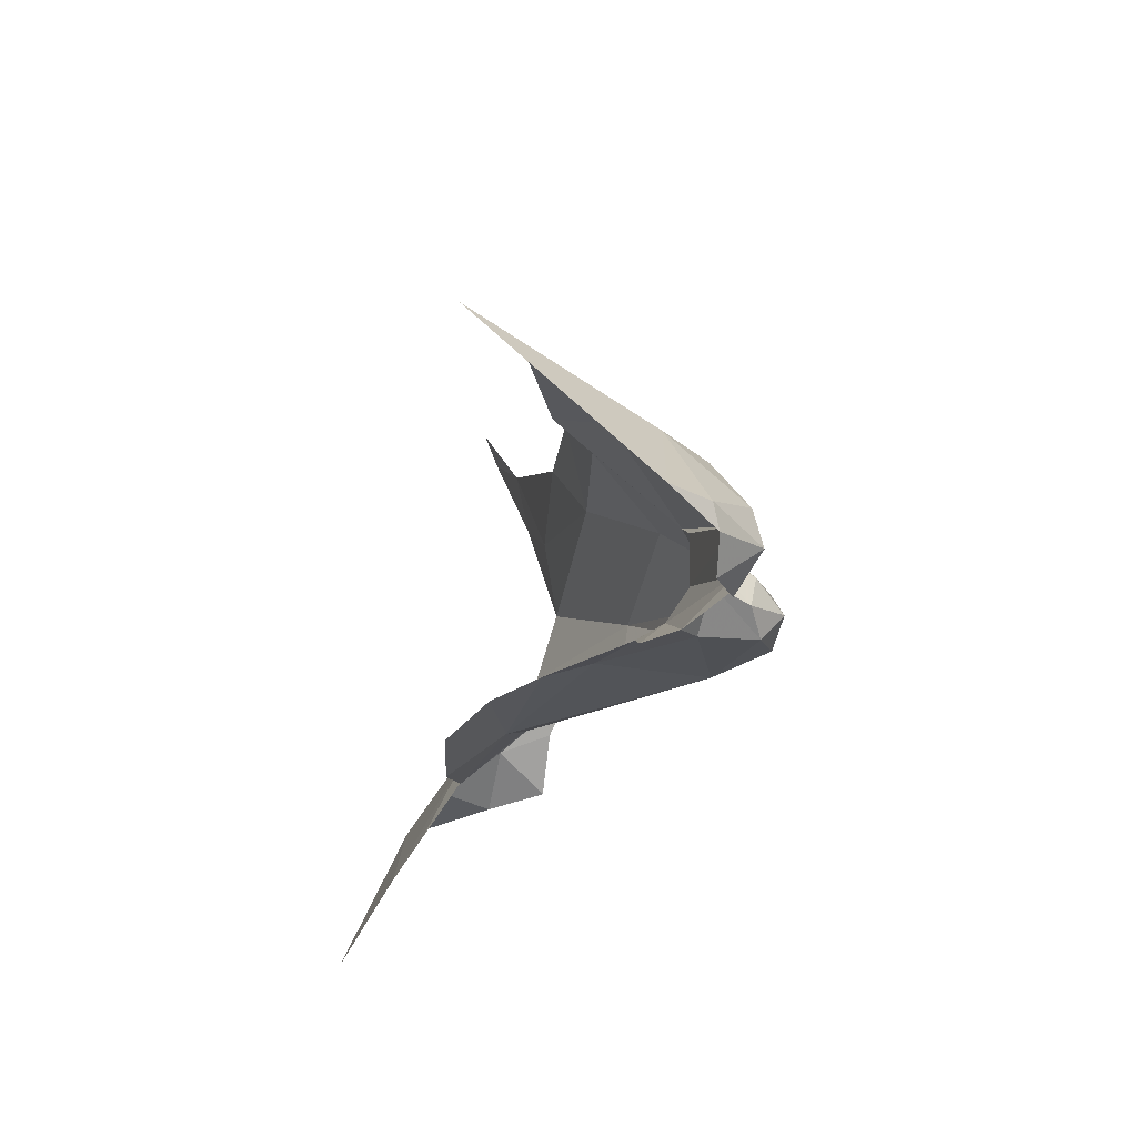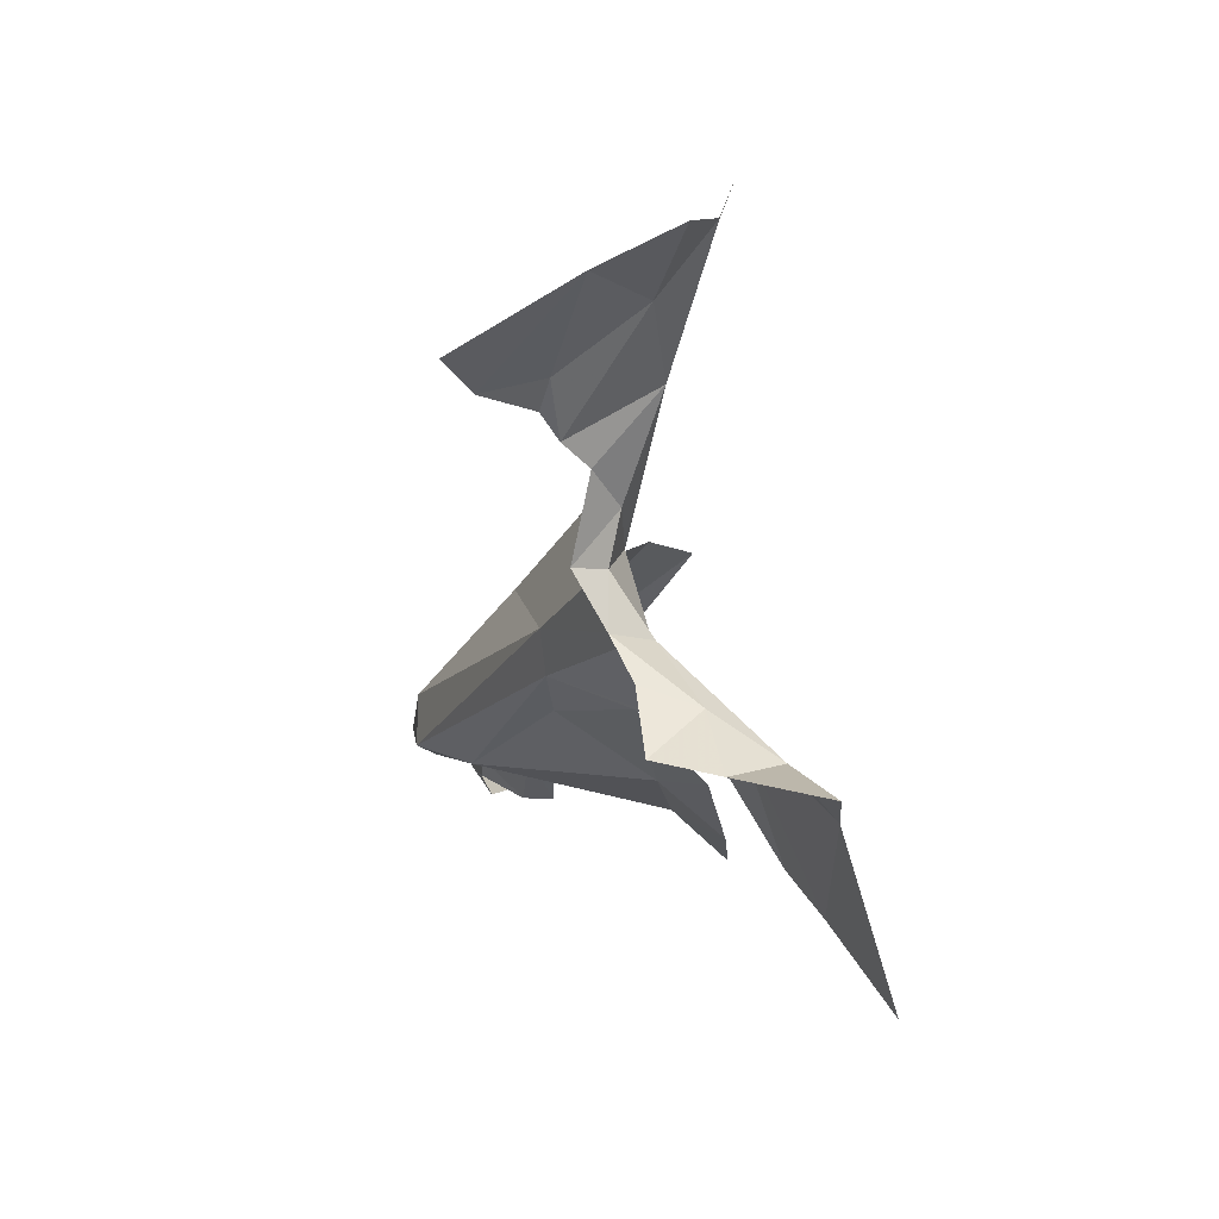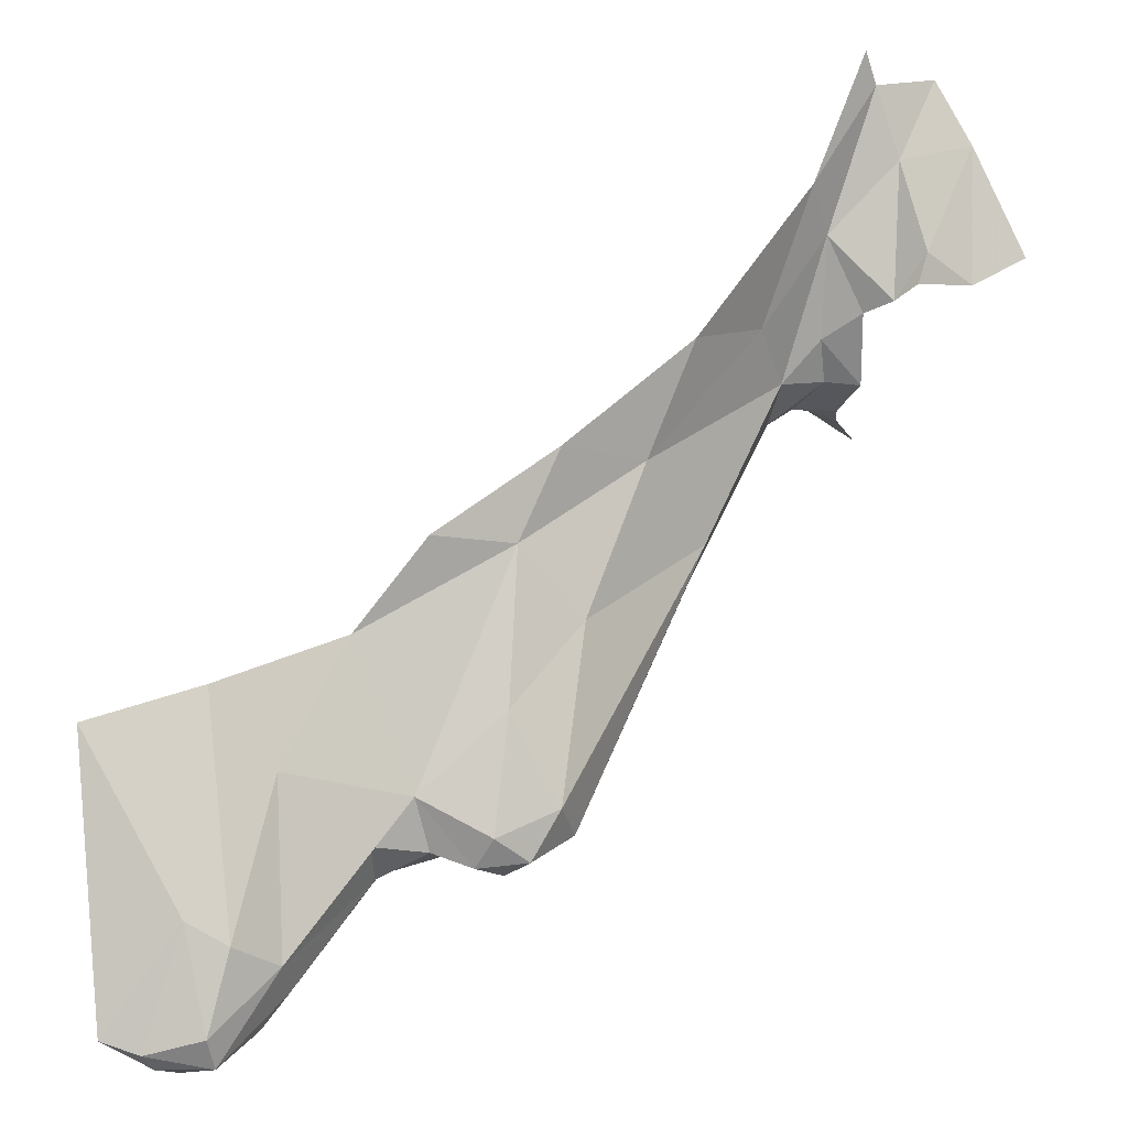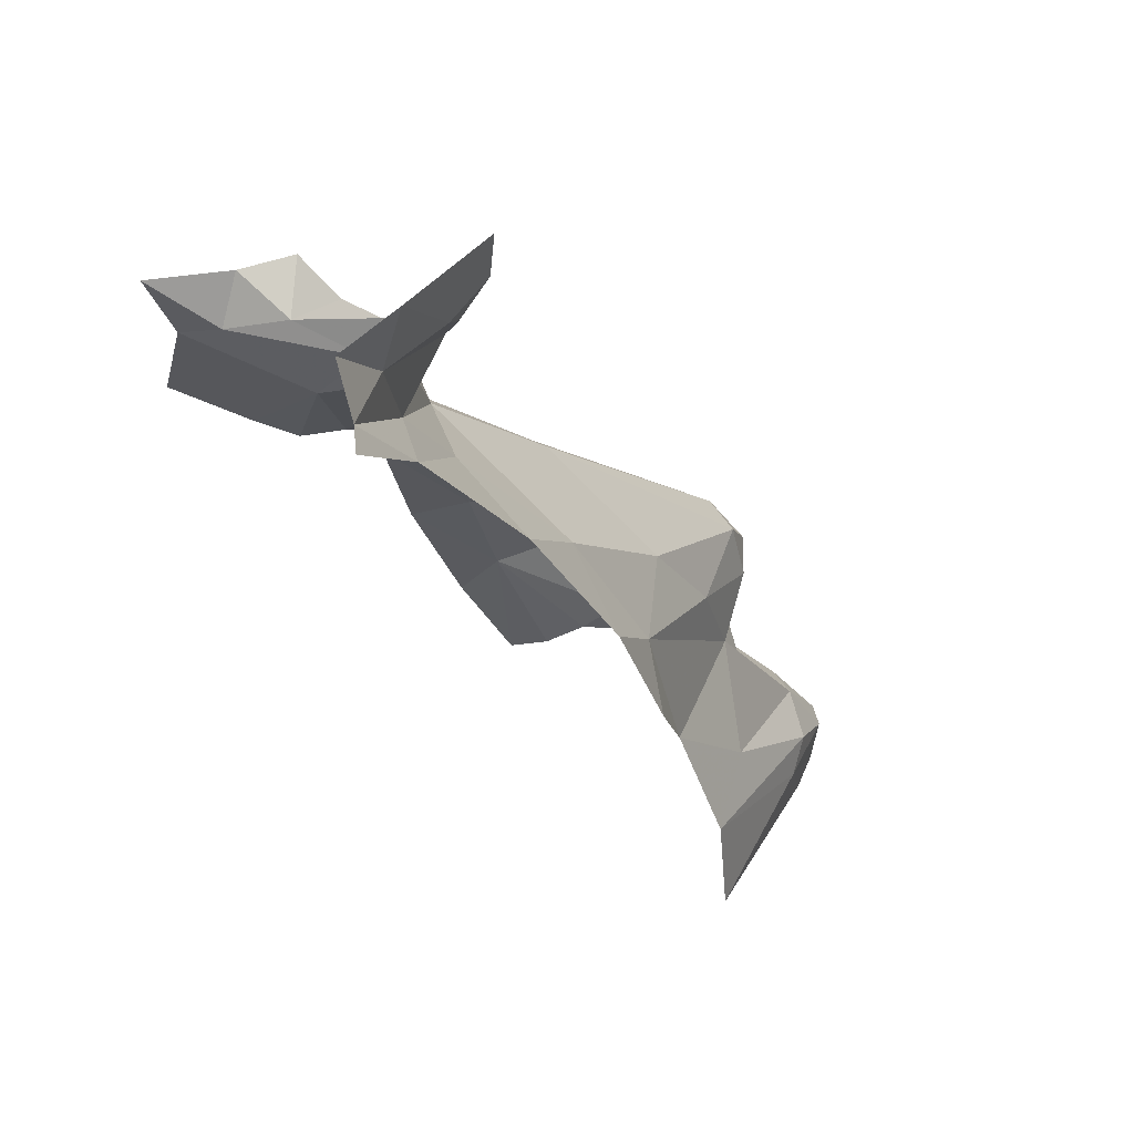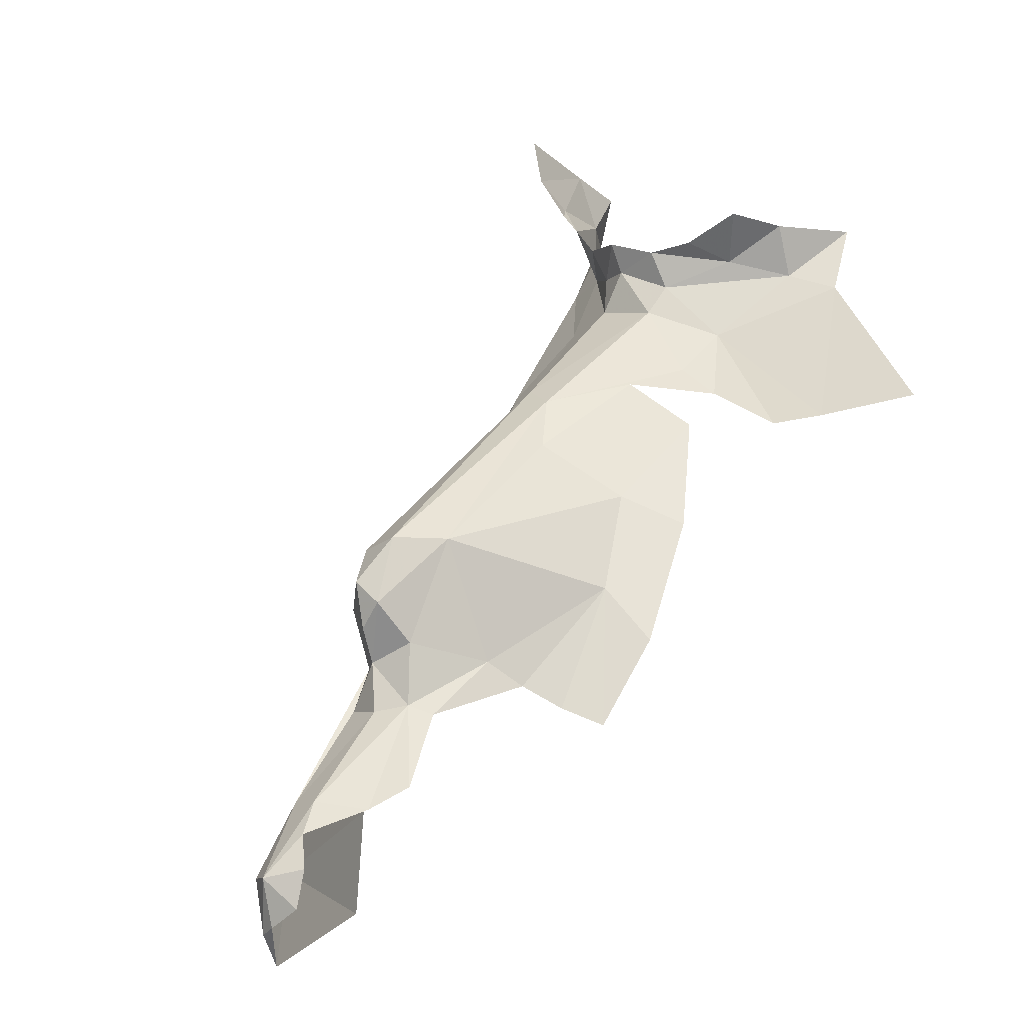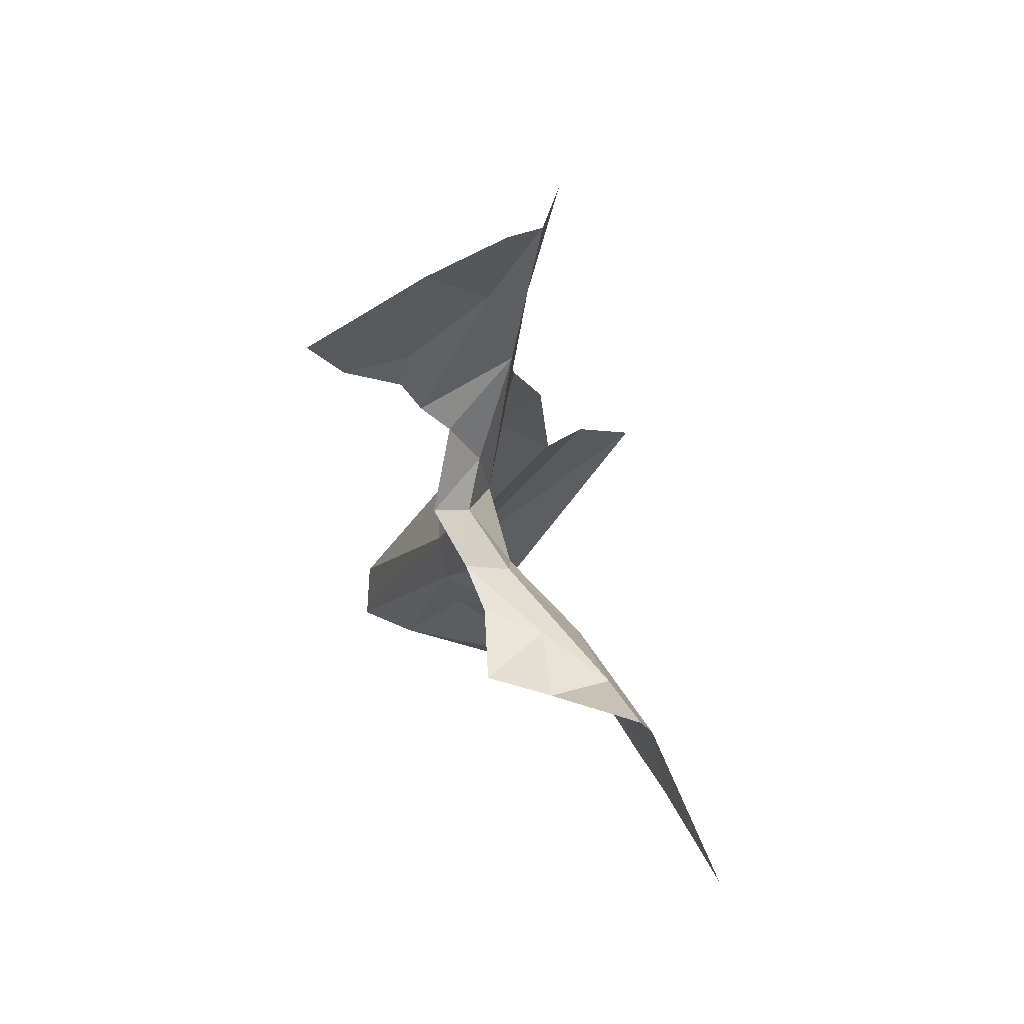
<metadata>
{"format":"obj","ext":"obj","renderer":"f3d","projection":"perspective","resolution":1024,"background":"white","views":[{"elev":-18.7,"azim":30.7,"up":"+Z"},{"elev":0.4,"azim":-149.2,"up":"+Z"},{"elev":42.2,"azim":78.7,"up":"+Z"},{"elev":31.1,"azim":-22.4,"up":"+Y"},{"elev":-2.1,"azim":148.6,"up":"+Y"},{"elev":5.1,"azim":-142.9,"up":"+Z"}]}
</metadata>
<code>
v -1.639 8.004 -1.339
v -1.724 8.203 -1.241
v -1.539 8.091 -1.249
v -1.231 7.665 -1.341
v -1.24 7.763 -1.33
v -1.201 7.73 -1.278
v -1.952 8.555 -0.7895
v -1.901 8.438 -0.8696
v -1.813 8.518 -0.9347
v -1.805 8.55 -0.9031
v -1.831 8.568 -0.8676
v -1.21 7.91 -1.24
v -1.581 8.191 -1.144
v -1.413 7.984 -1.097
v -1.601 8.108 -0.9915
v -1.062 7.523 -1.35
v -1.03 7.477 -1.378
v -1.126 7.511 -1.407
v -1.713 7.957 -1.413
v -1.783 8.13 -1.333
v -1.477 7.657 -1.405
v -1.524 7.63 -1.455
v -1.573 7.85 -1.388
v -1.191 7.654 -1.304
v -1.235 7.718 -1.203
v -1.189 7.652 -1.237
v -1.309 7.929 -1.331
v -1.37 7.732 -1.353
v -1.184 7.827 -1.327
v -1.612 7.766 -1.46
v -2.021 8.533 -0.7033
v -2.035 8.519 -0.6522
v -1.91 8.416 -0.7824
v -1.833 8.419 -1.005
v -1.798 8.353 -1.05
v -1.199 7.542 -1.404
v -1.265 7.65 -1.361
v -1.175 7.786 -1.294
v -1.058 7.515 -1.293
v -1.182 7.814 -1.249
v -1.305 7.858 -1.137
v -1.166 7.86 -1.288
v -2.037 8.627 -0.7164
v -1.931 8.656 -0.7645
v -1.221 7.931 -1.308
v -1.471 7.903 -0.9952
v -1.799 8.319 -0.9447
v -1.577 8.17 -1.203
v -1.559 7.98 -0.9093
v -1.423 7.692 -1.373
v -1.714 8.202 -0.8781
v -1.765 8.616 -0.8862
v -1.829 8.479 -0.9631
v -1.77 8.693 -0.8529
v -1.799 8.475 -1.072
v -2.037 8.409 -1.286
v -1.949 8.435 -1.227
v -1.861 8.391 -1.154
v -1.91 8.299 -1.243
v -1.948 8.143 -1.486
v -2.088 8.384 -1.352
v -2.144 8.493 -1.319
v -1.819 8.424 -1.073
v -1.836 8.453 -1.145
v -1.827 8.344 -1.149
v -2.059 8.174 -1.592
v -1.878 8.467 -1.201
v -1.918 8.512 -1.281
v -1.888 8.13 -1.431
v -1.822 8.232 -1.259
v -1.844 8.187 -1.321
v -2.007 8.495 -1.297
v -1.391 7.664 -1.043
v -1.238 7.543 -1.122
v -0.9844 7.324 -1.336
v -0.984 7.338 -1.367
v -0.9688 7.414 -1.367
v -1.012 7.272 -1.327
v -1.087 7.398 -1.209
v -1.296 7.299 -1.042
v -1.055 7.452 -1.237
v -0.9798 7.407 -1.319
v -1.016 7.428 -1.411
v -1.005 7.369 -1.407
v -1.463 7.783 -0.952
v -1.318 7.469 -1.027
f 1 2 3
f 4 5 6
f 7 8 9
f 9 10 11
f 12 13 14
f 14 13 15
f 16 17 18
f 1 19 20
f 21 22 23
f 6 24 4
f 6 25 26
f 1 23 19
f 27 5 28
f 29 5 27
f 2 1 20
f 30 23 22
f 31 32 33
f 31 33 8
f 34 8 35
f 1 27 23
f 1 3 27
f 4 36 37
f 5 29 6
f 38 25 6
f 26 24 6
f 26 39 24
f 25 39 26
f 40 12 41
f 40 42 12
f 28 23 27
f 43 31 7
f 43 7 44
f 29 42 38
f 45 12 42
f 41 14 46
f 45 42 29
f 41 12 14
f 8 33 47
f 48 27 3
f 46 14 15
f 46 15 49
f 23 50 21
f 49 15 51
f 27 45 29
f 27 48 45
f 19 23 30
f 10 52 11
f 16 24 39
f 9 11 7
f 36 4 18
f 6 29 38
f 8 34 53
f 8 53 9
f 37 28 4
f 37 50 28
f 52 54 44
f 47 15 35
f 15 13 35
f 47 35 8
f 28 50 23
f 52 44 11
f 38 40 25
f 38 42 40
f 47 33 51
f 4 16 18
f 4 24 16
f 5 4 28
f 44 7 11
f 34 55 53
f 45 13 12
f 45 48 13
f 8 7 31
f 41 25 40
f 47 51 15
f 56 57 58
f 59 60 61
f 61 62 56
f 55 63 64
f 55 34 63
f 59 56 58
f 65 59 58
f 61 60 66
f 3 2 48
f 67 57 68
f 59 69 60
f 59 70 71
f 64 58 57
f 65 70 59
f 65 48 70
f 2 70 48
f 2 71 70
f 61 56 59
f 57 72 68
f 57 56 72
f 63 34 35
f 63 58 64
f 63 65 58
f 57 67 64
f 35 65 63
f 35 13 65
f 56 62 72
f 13 48 65
f 71 69 59
f 73 74 25
f 75 76 77
f 75 78 76
f 78 79 80
f 74 81 39
f 81 79 82
f 82 79 75
f 16 39 77
f 17 77 83
f 76 84 77
f 25 74 39
f 75 79 78
f 85 46 49
f 73 86 74
f 17 16 77
f 83 77 84
f 79 86 80
f 79 81 86
f 77 39 82
f 74 86 81
f 81 82 39
f 46 85 73
f 46 73 25
f 25 41 46
f 75 77 82

</code>
